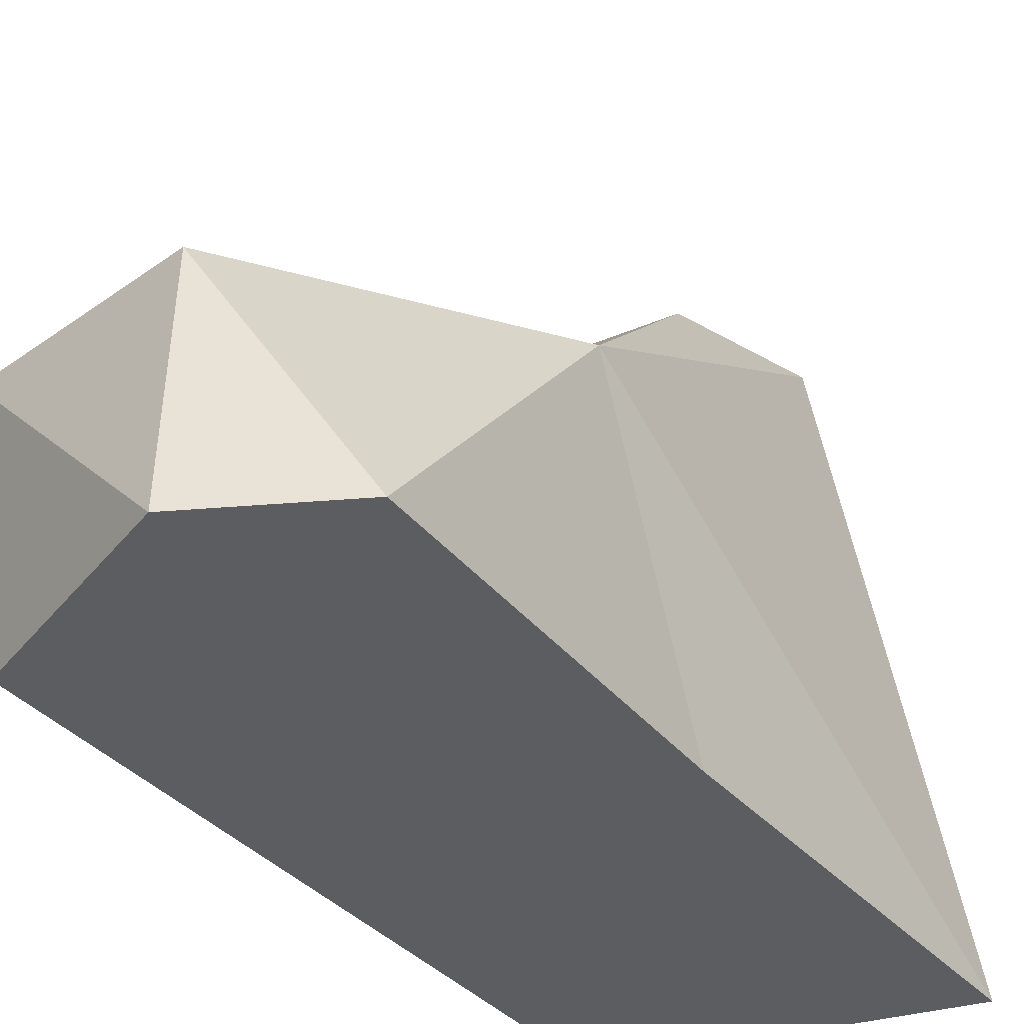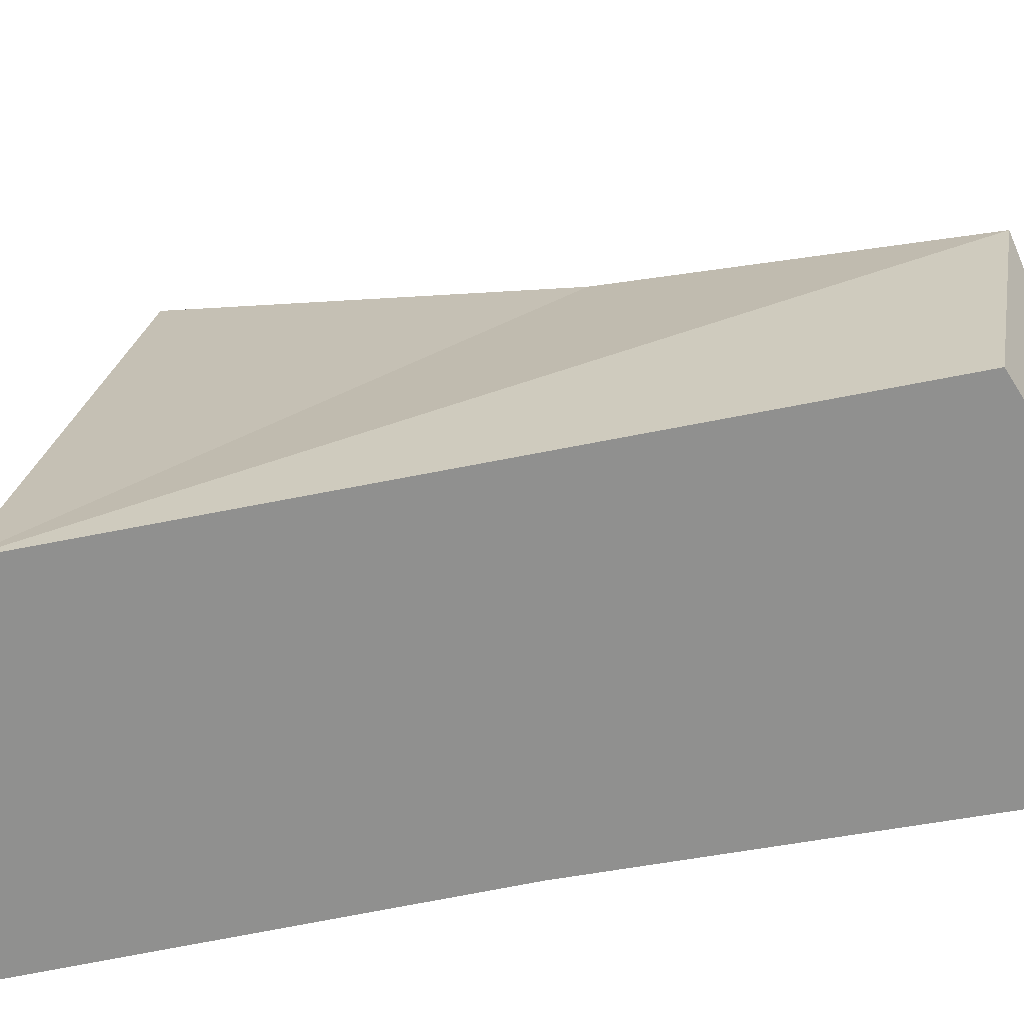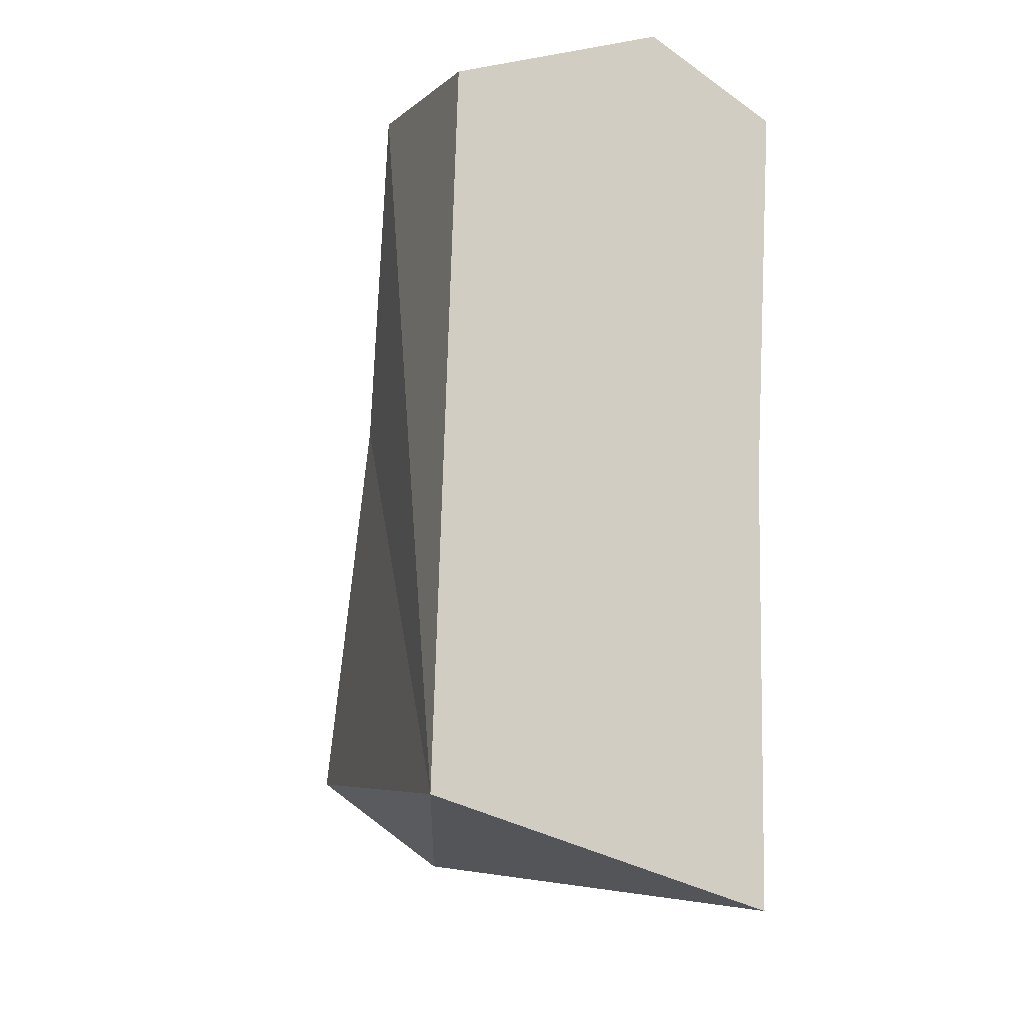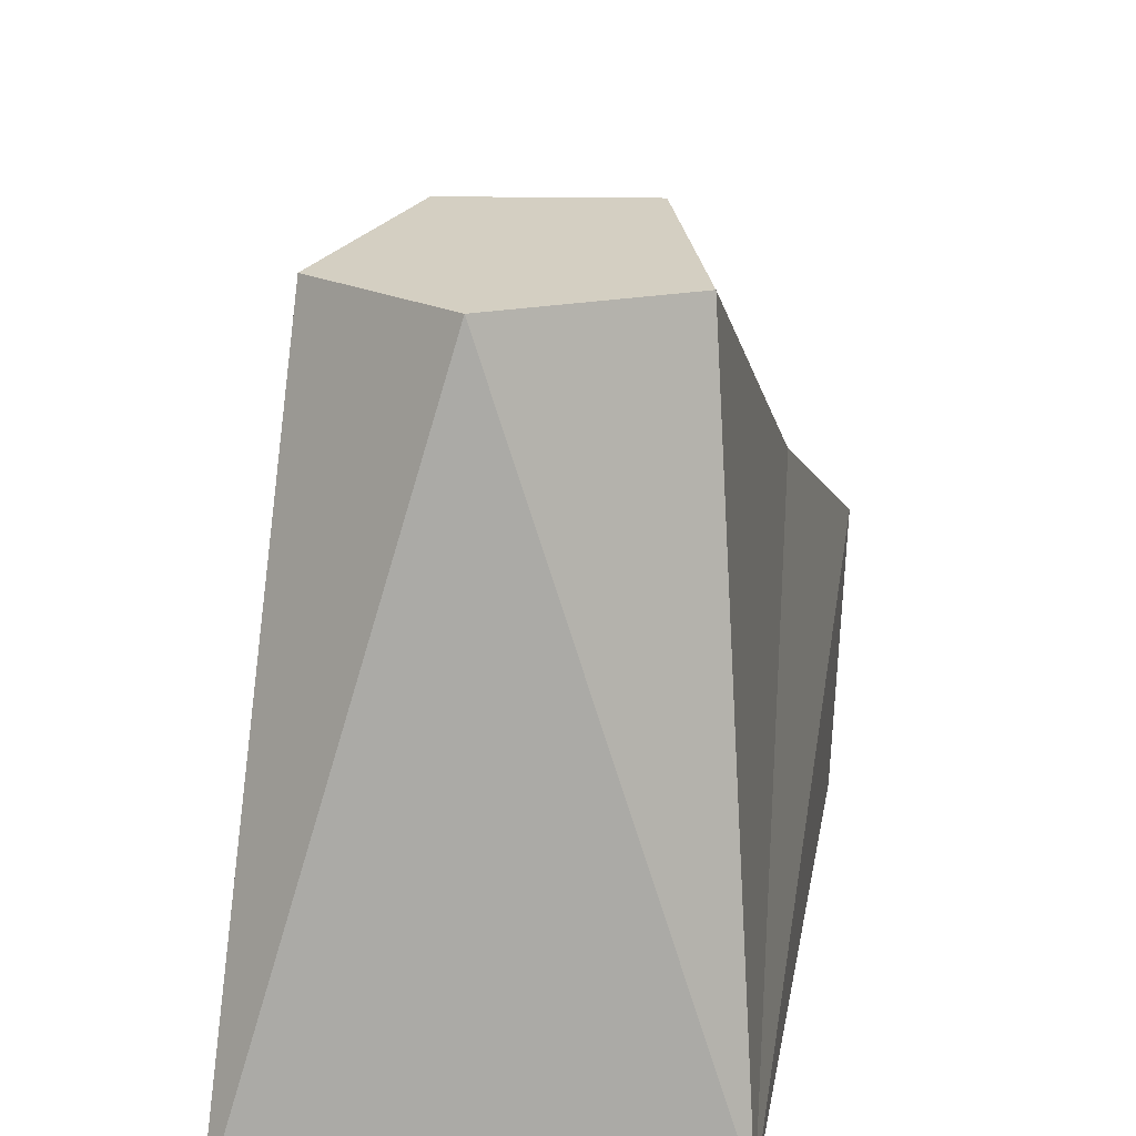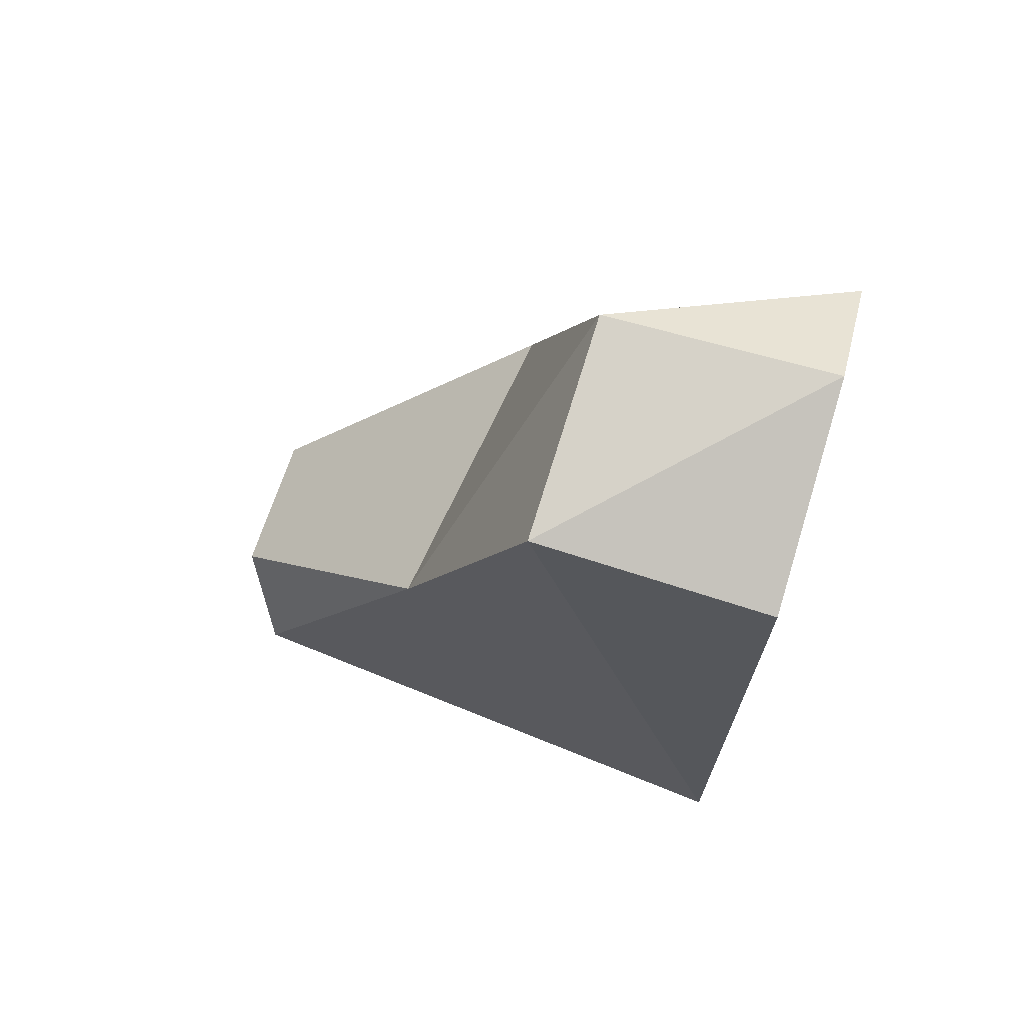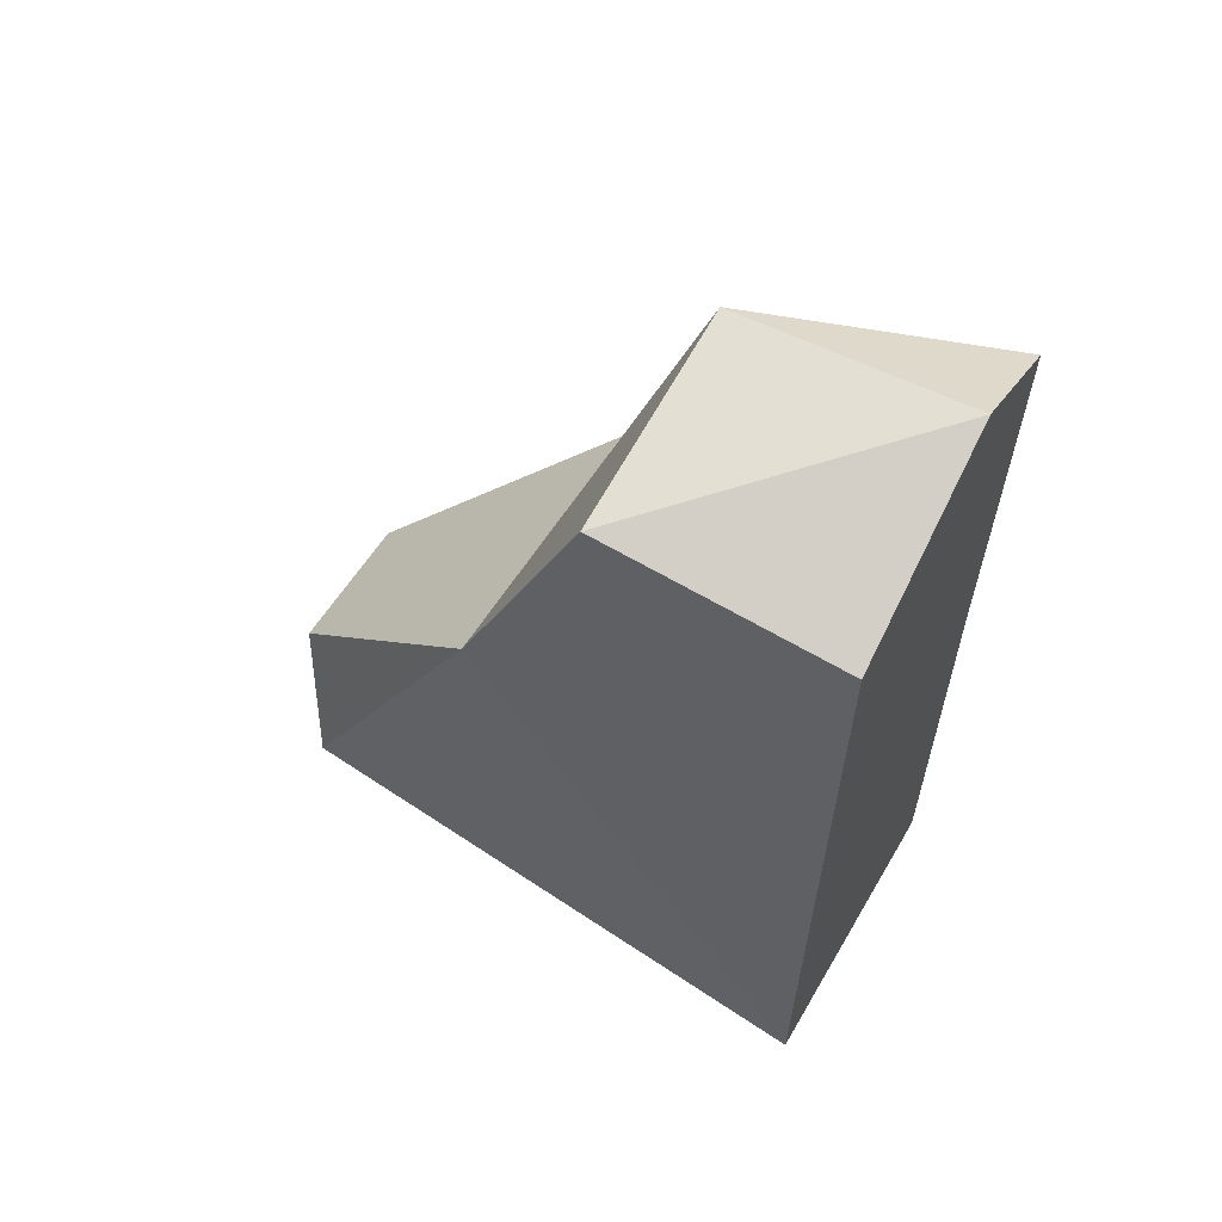
<metadata>
{"format":"obj","ext":"obj","renderer":"f3d","projection":"perspective","resolution":1024,"background":"white","views":[{"elev":-37.2,"azim":36.8,"up":"+Y"},{"elev":-65.6,"azim":-76.9,"up":"+Y"},{"elev":-13.7,"azim":-19.2,"up":"+Z"},{"elev":16.9,"azim":-169.9,"up":"+Y"},{"elev":70.0,"azim":-73.6,"up":"+Z"},{"elev":59.3,"azim":-61.8,"up":"+Z"}]}
</metadata>
<code>
o Mesh_011_Mesh_0.010
v 0.03347 0.004124 0.01154
v -0.02269 0.004116 0.01942
v -0.04381 -0.07991 0.1095
v 0.06989 -0.0975 0.1117
v 0.03084 -0.1316 0.2375
v -0.05147 -0.1301 0.2286
v 0.07862 -0.2166 0.2118
v -0.05664 -0.2163 -0.05563
v -0.04848 -0.2166 0.2125
v 0.07062 -0.2165 0.06878
v -0.04134 -0.007071 -0.0319
v 0.00859 -0.007035 -0.06671
v 0.03084 -0.2166 0.2403
v 0.06759 -0.2163 -0.09299
v 0.05545 -0.007073 -0.02956
f 1 2 3 4
f 4 3 5
f 5 3 6
f 7 4 5
f 8 9 6
f 10 4 7
f 8 11 12
f 5 6 13
f 13 7 5
f 14 12 15
f 14 15 4
f 1 4 15
f 2 11 3
f 8 3 11
f 3 8 6
f 14 8 12
f 6 9 13
f 10 14 4
f 9 7 13
f 9 8 10
f 8 14 10
f 7 9 10
f 1 15 12 11 2

</code>
